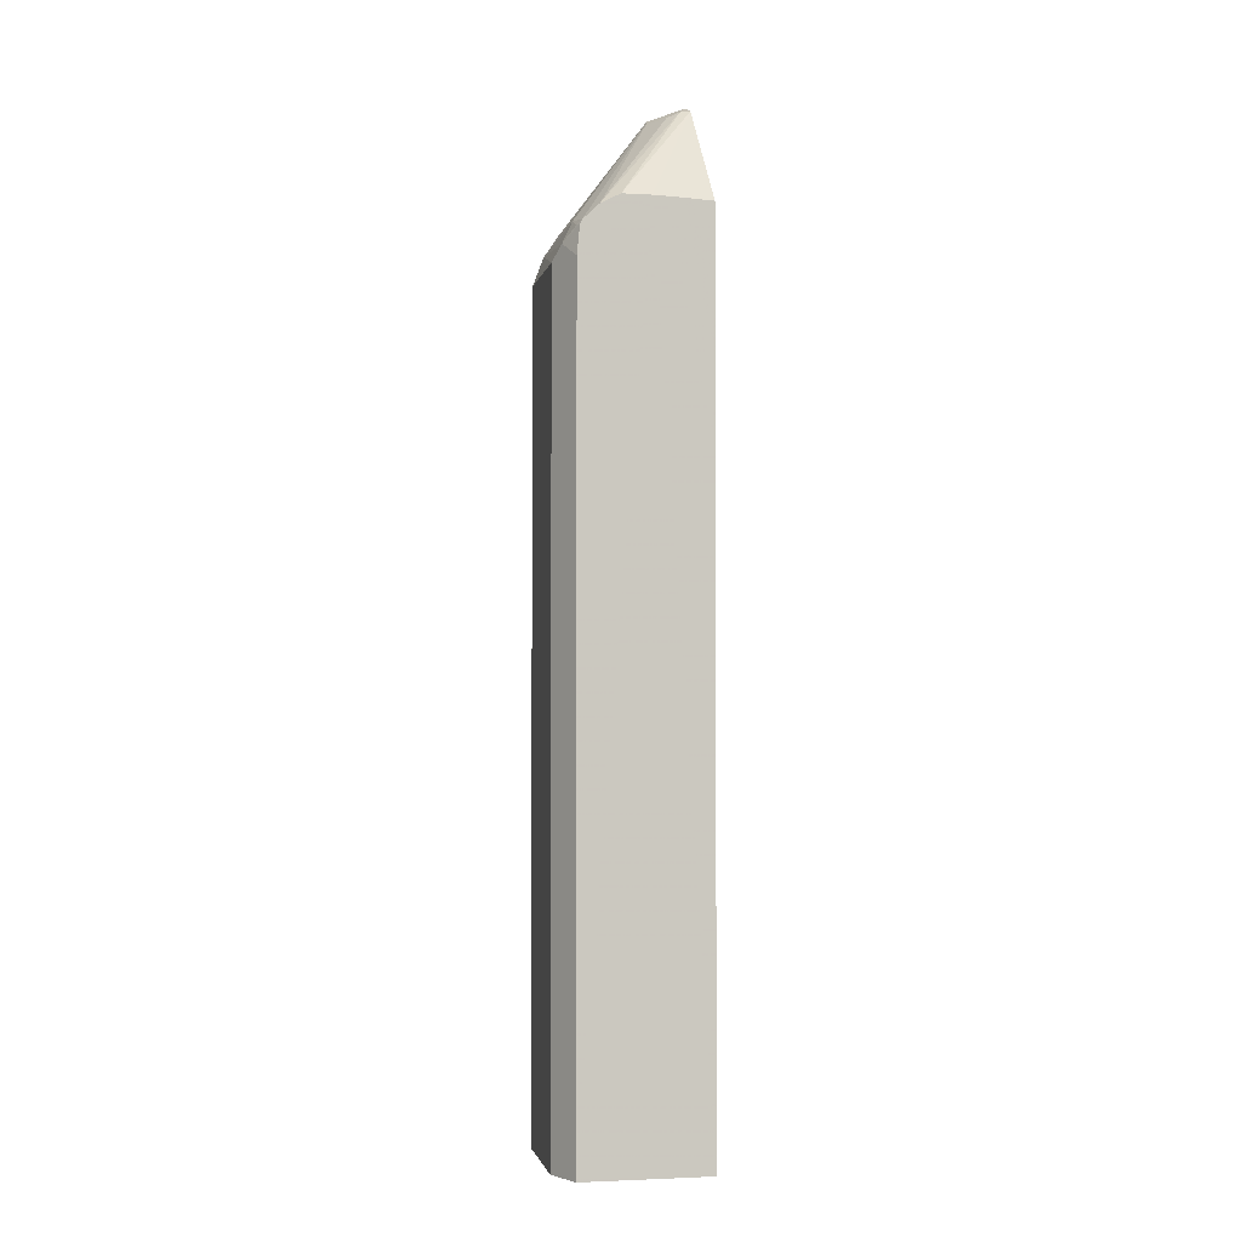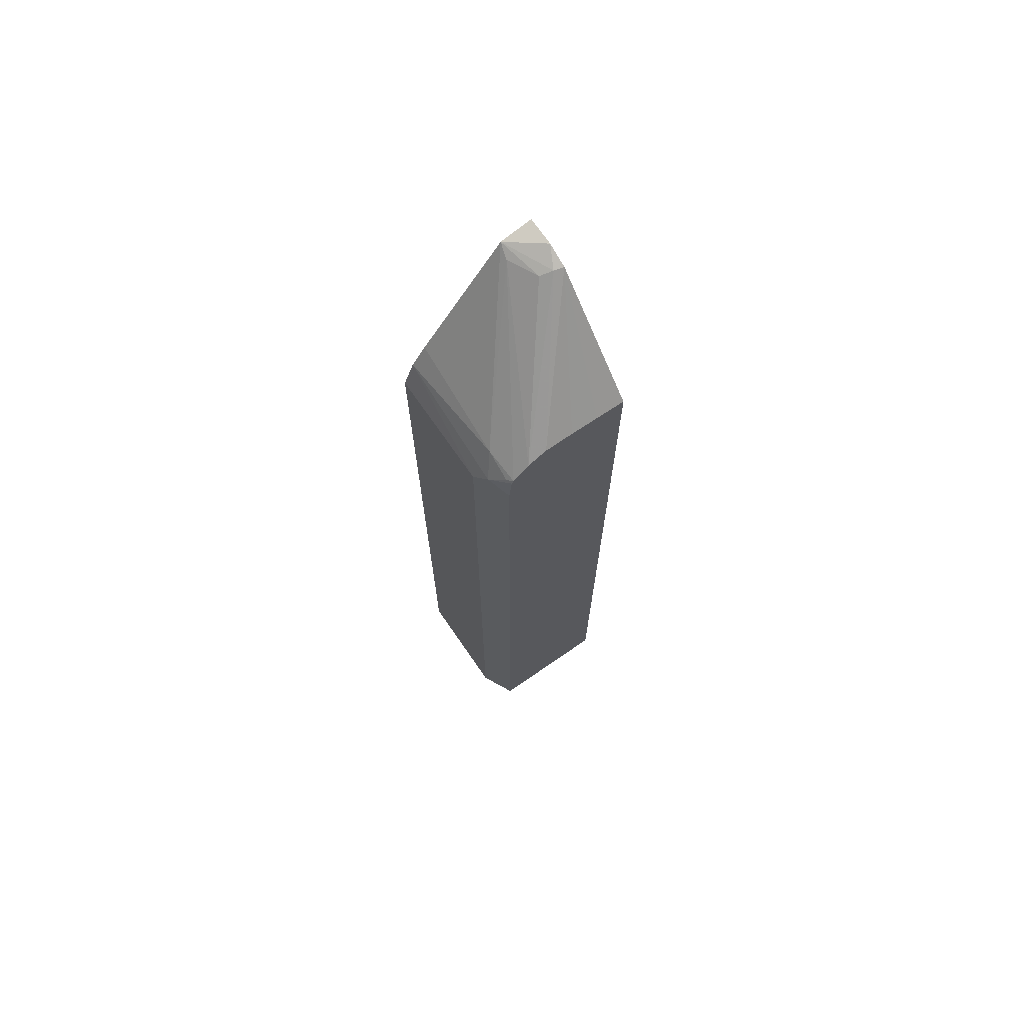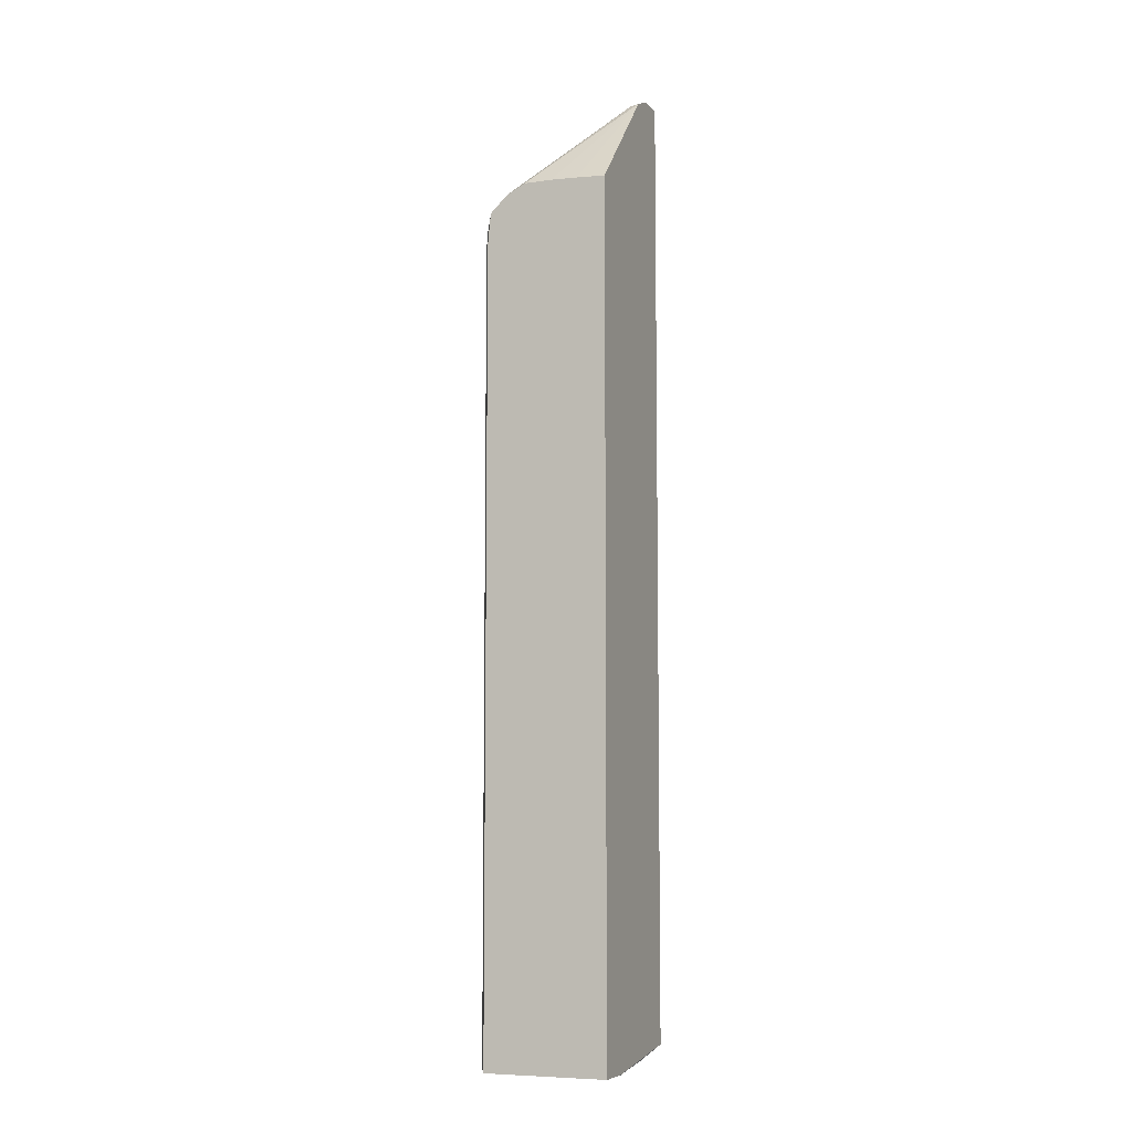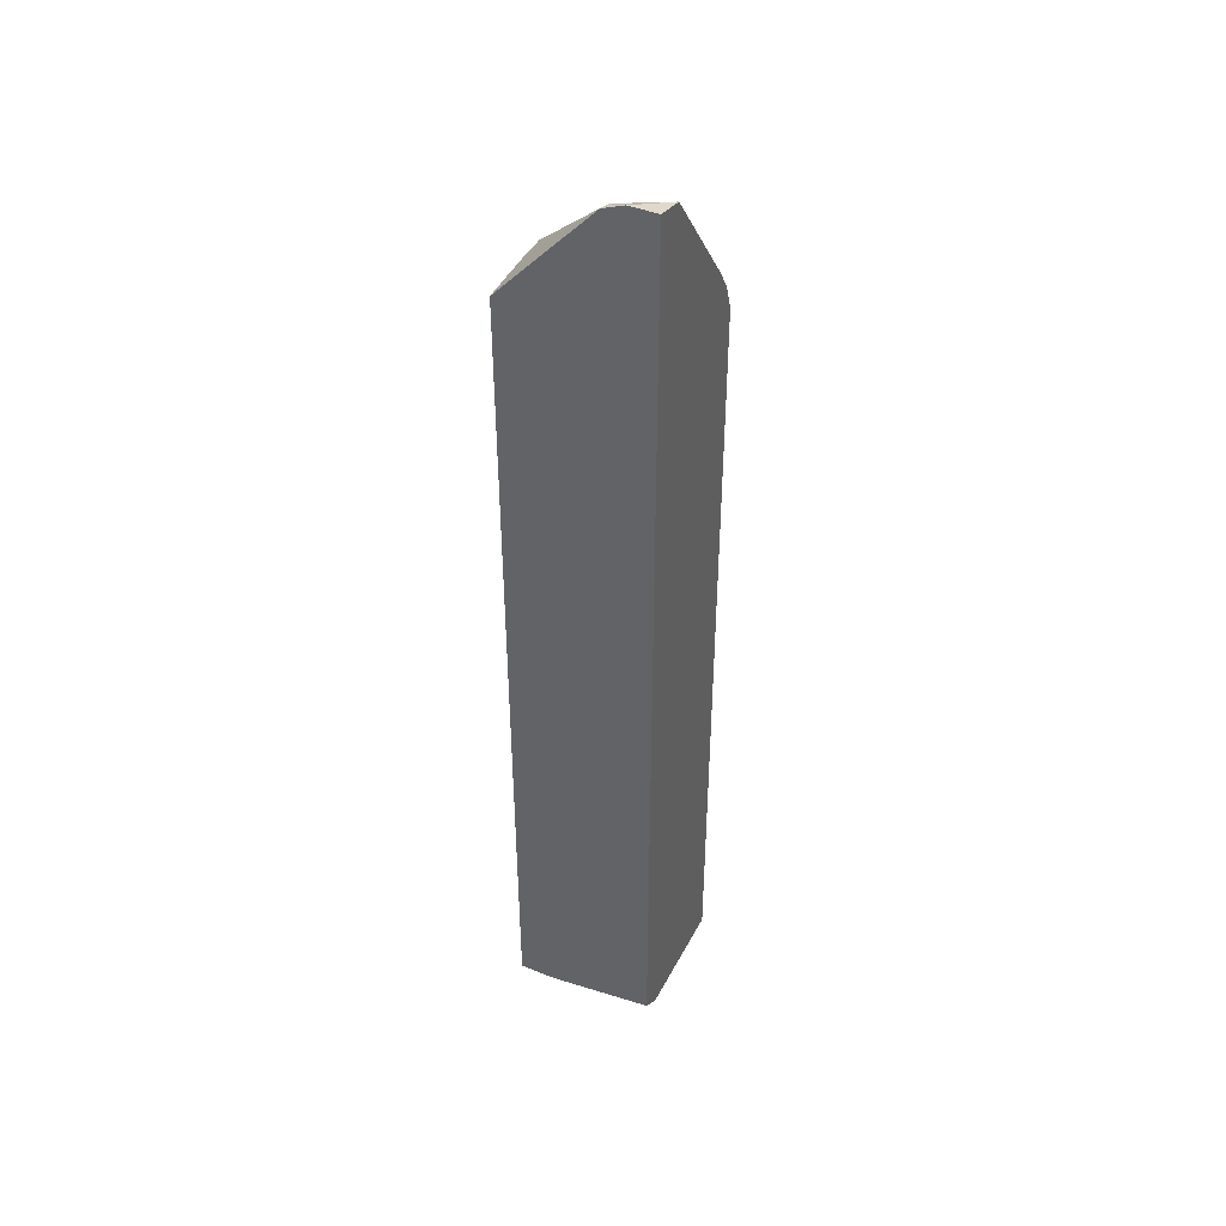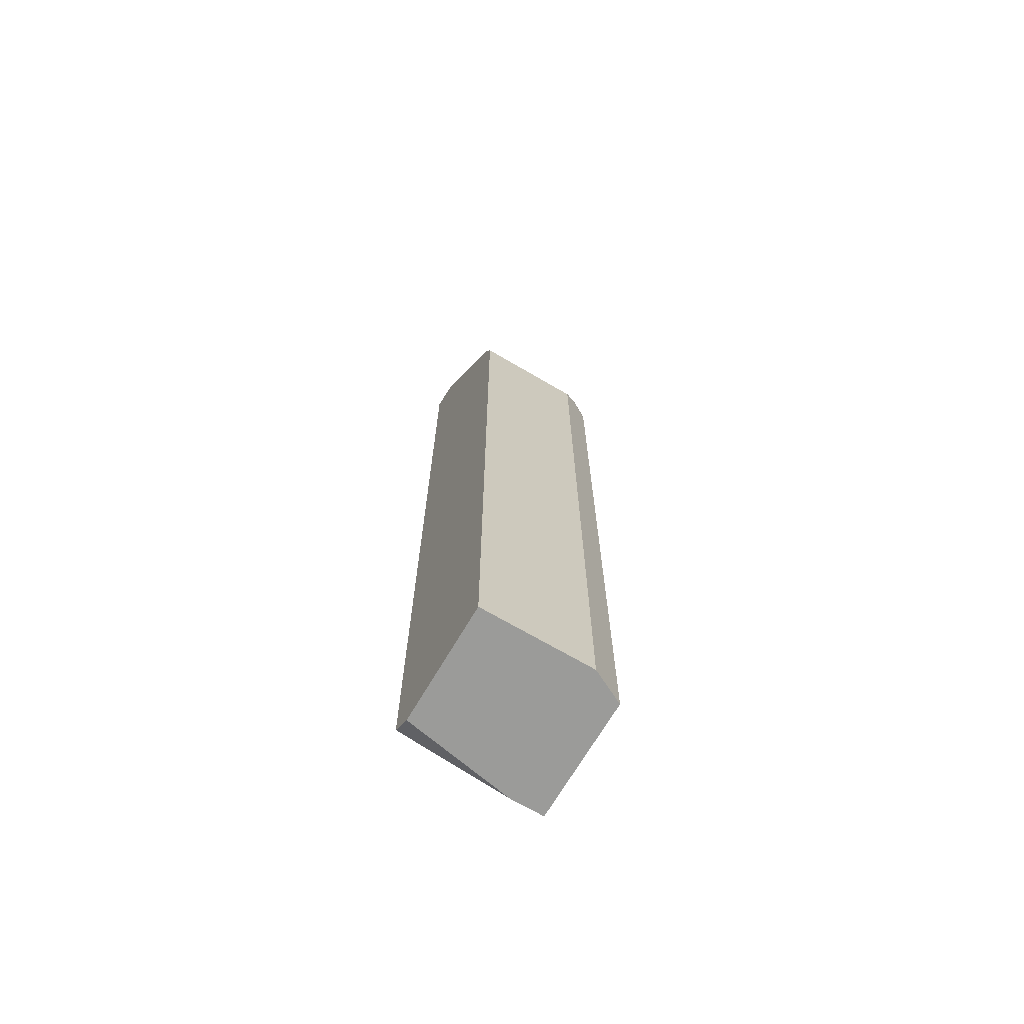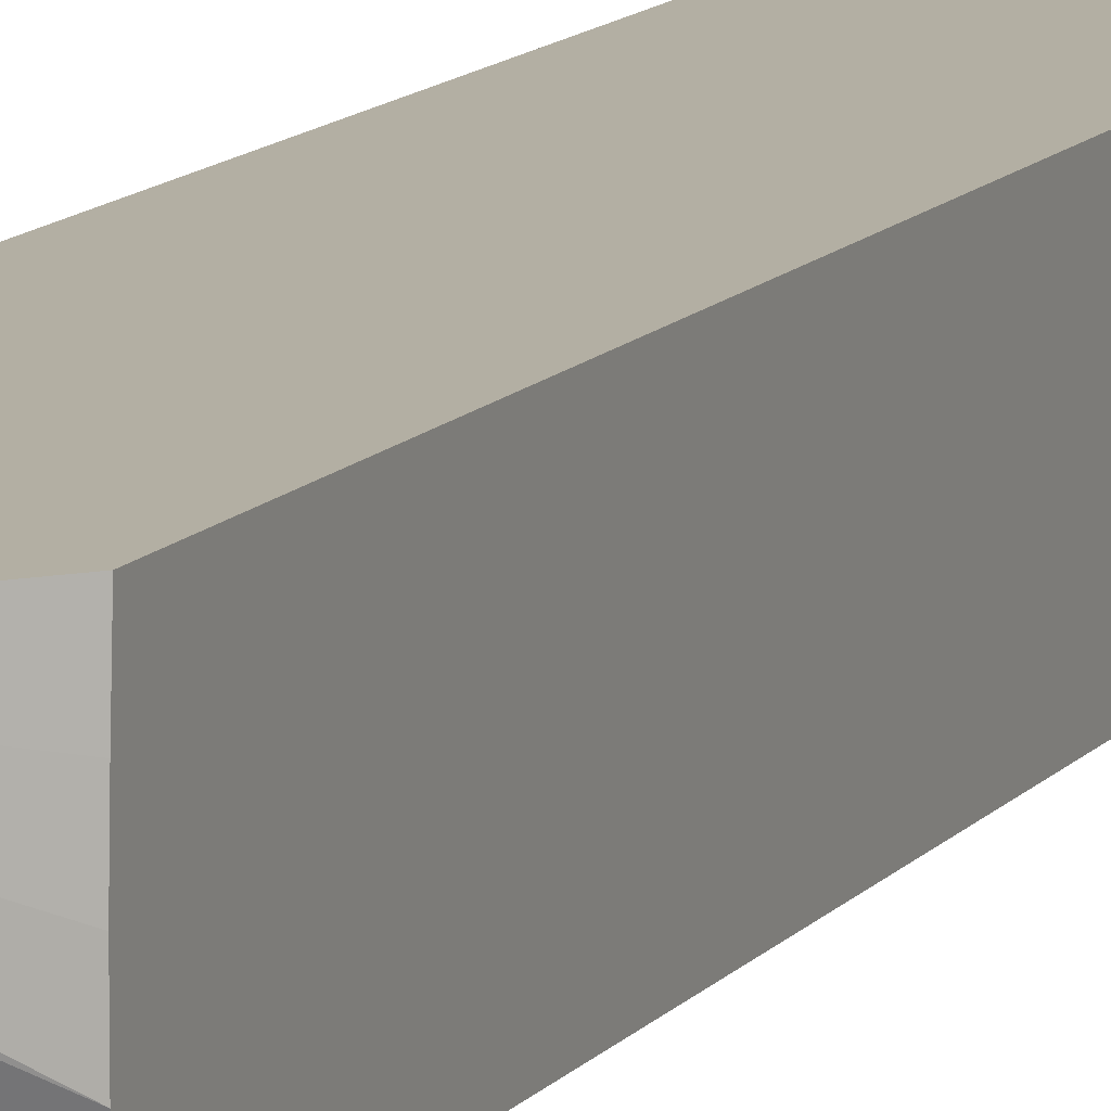
<metadata>
{"format":"obj","ext":"obj","renderer":"f3d","projection":"perspective","resolution":1024,"background":"white","views":[{"elev":-2.2,"azim":79.0,"up":"+Z"},{"elev":71.4,"azim":55.4,"up":"+Z"},{"elev":-7.5,"azim":112.3,"up":"+Z"},{"elev":43.1,"azim":-153.9,"up":"+Z"},{"elev":-69.6,"azim":-30.4,"up":"+Z"},{"elev":11.1,"azim":21.6,"up":"+Y"}]}
</metadata>
<code>
v 0.5205 -0.3632 0.575
v 0.4164 -0.3027 0.6866
v 0.5205 -0.3934 0.575
v 0.5205 -0.3341 0.5738
v 0.3936 -0.3027 0.696
v 0.4136 -0.3127 0.686
v 0.5205 -0.3027 0.572
v 0.5205 -0.4136 0.5649
v 0.3631 -0.3027 0.6961
v 0.3631 -0.3367 0.6884
v 0.4086 -0.3253 0.6809
v 0.5205 -0.3027 -0.3458
v 0.5205 -0.4308 0.5487
v 0.3783 -0.3405 0.6809
v 0.3631 -0.3027 -0.3281
v 0.3631 -0.4275 0.5674
v 0.4842 -0.4338 0.5548
v 0.5205 -0.4358 -0.3458
v 0.4842 -0.3027 -0.3458
v 0.5145 -0.435 0.5447
v 0.5205 -0.4328 0.5447
v 0.3631 -0.3249 -0.3458
v 0.3631 -0.4426 0.5446
v 0.3632 -0.4426 0.5447
v 0.4994 -0.4464 0.5295
v 0.5159 -0.4381 -0.3458
v 0.5205 -0.4358 0.5144
v 0.3631 -0.454 -0.3458
v 0.3631 -0.454 0.5144
v 0.4842 -0.454 0.5144
v 0.4842 -0.454 -0.3458
f 10 14 11
f 13 14 17
f 13 20 21
f 13 17 20
f 12 22 19
f 12 28 22
f 12 18 26
f 12 26 31
f 10 17 14
f 10 16 17
f 15 19 22
f 12 31 28
f 16 23 24
f 24 29 30
f 17 24 25
f 17 25 20
f 18 27 26
f 28 30 29
f 20 25 21
f 21 25 27
f 23 29 24
f 24 30 25
f 25 30 31
f 25 31 26
f 25 26 27
f 28 31 30
f 9 16 10
f 16 24 17
f 9 23 16
f 1 4 2
f 9 28 29
f 9 29 23
f 1 2 3
f 1 3 8
f 1 13 21
f 1 21 27
f 1 27 18
f 1 18 12
f 1 12 7
f 1 7 4
f 2 5 6
f 2 6 3
f 2 4 7
f 2 7 12
f 1 8 13
f 2 19 15
f 2 12 19
f 8 14 13
f 8 11 14
f 6 11 8
f 6 10 11
f 9 15 22
f 5 9 10
f 3 6 8
f 2 9 5
f 2 15 9
f 5 10 6
f 9 22 28

</code>
